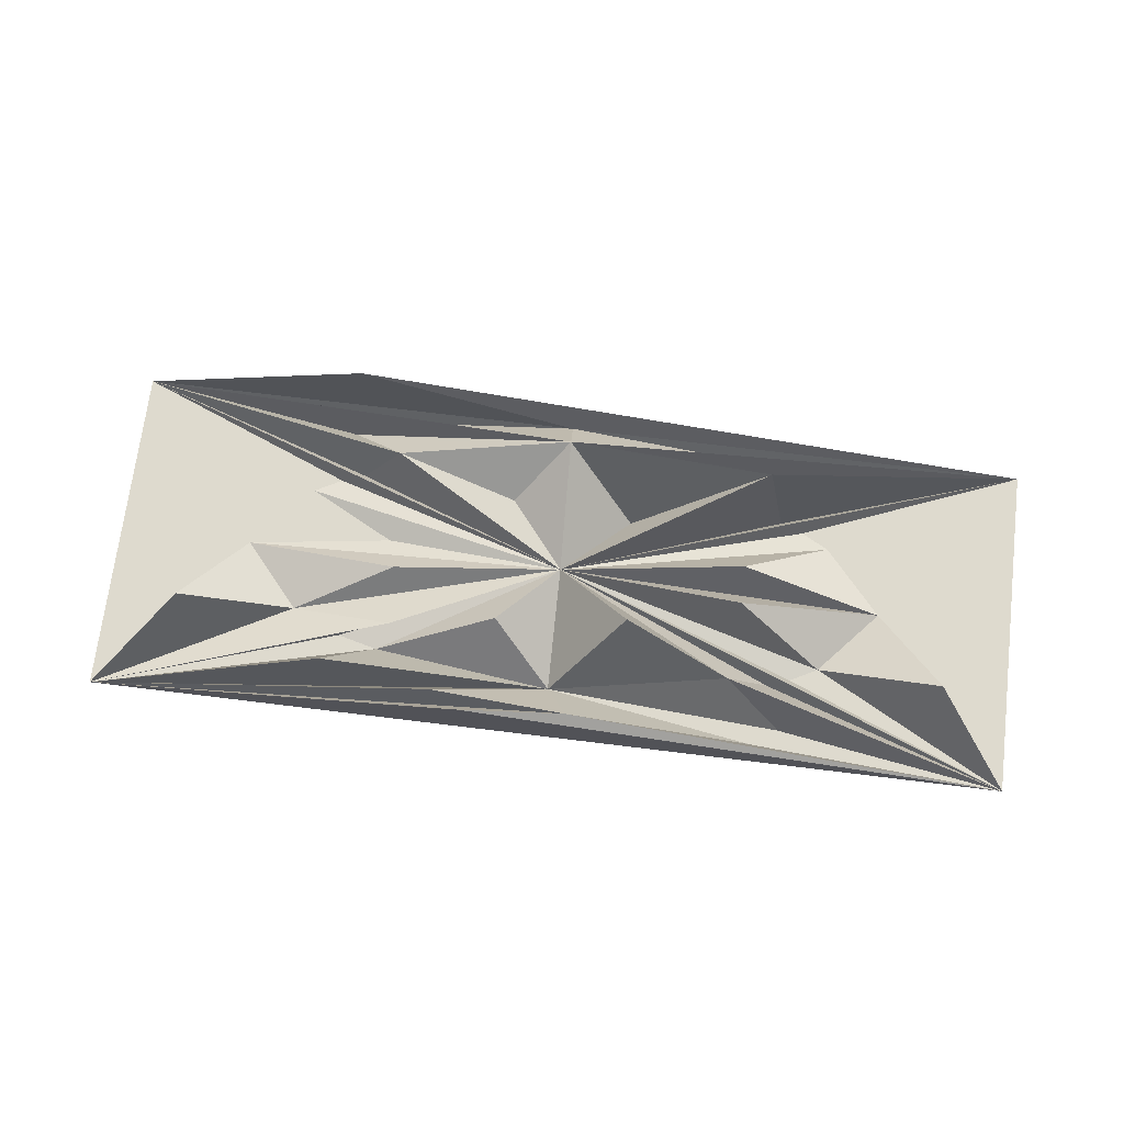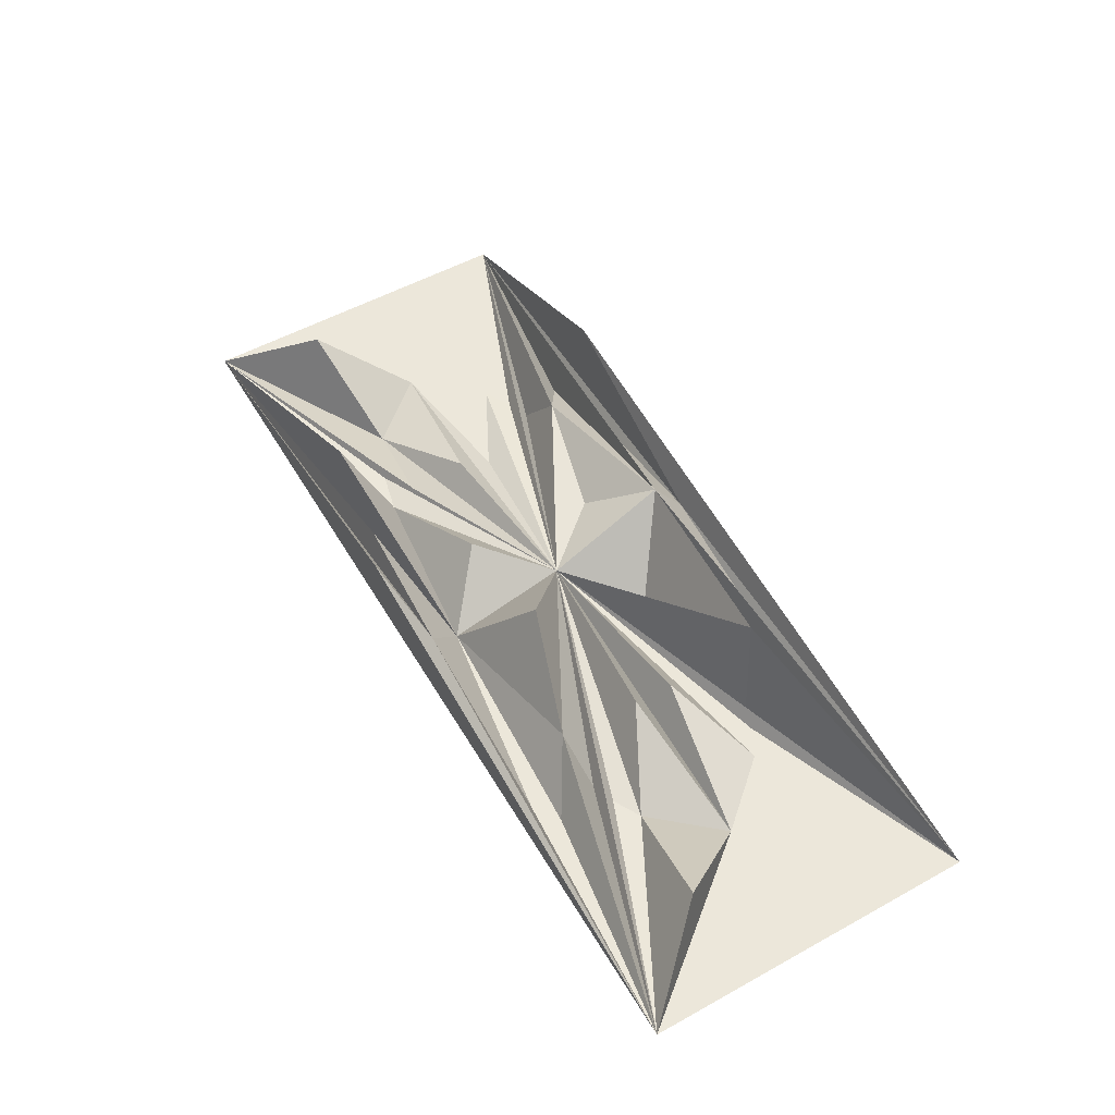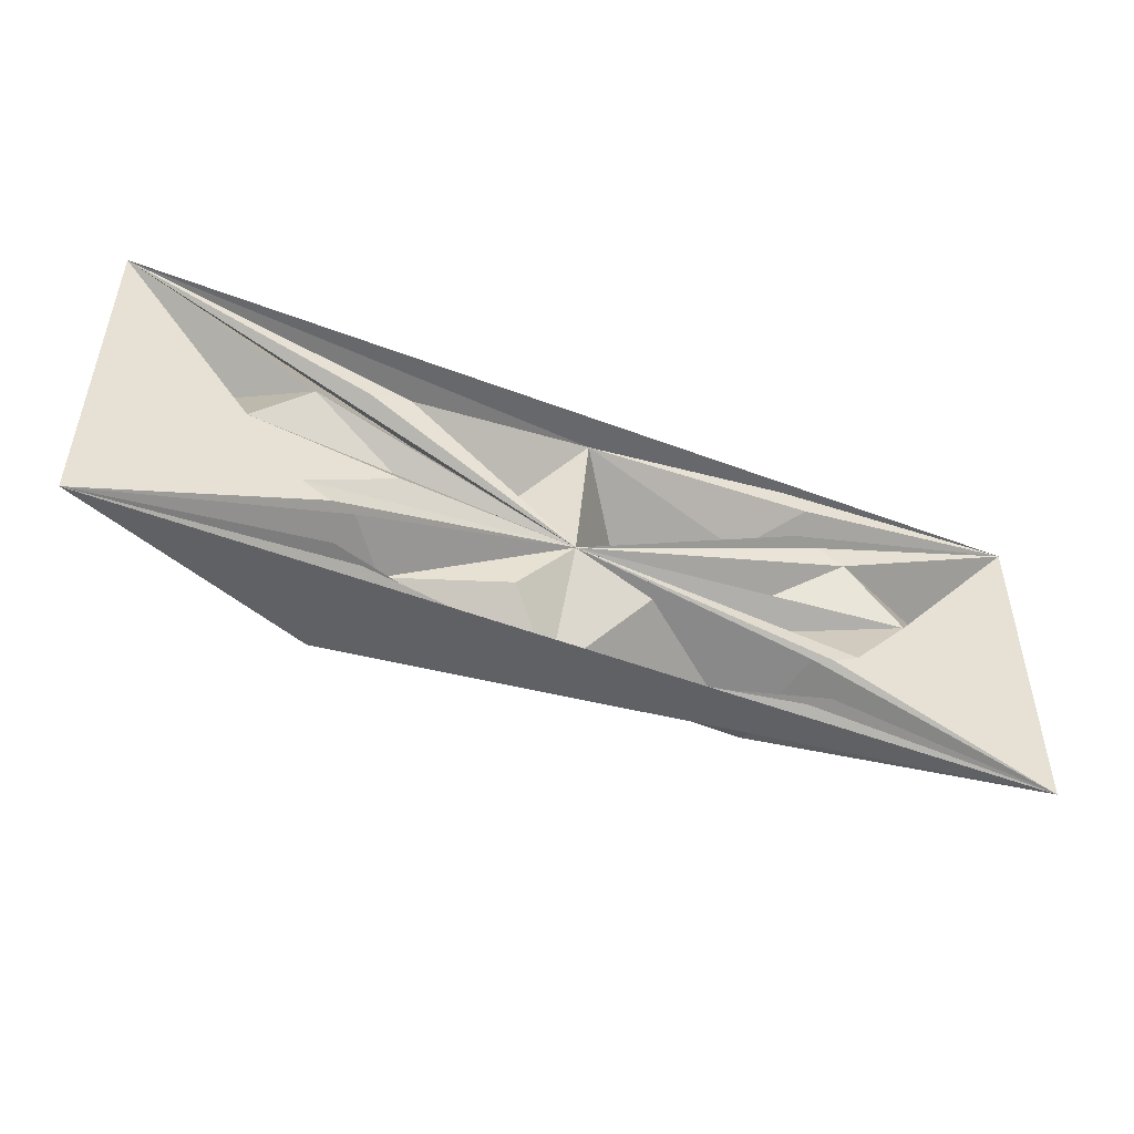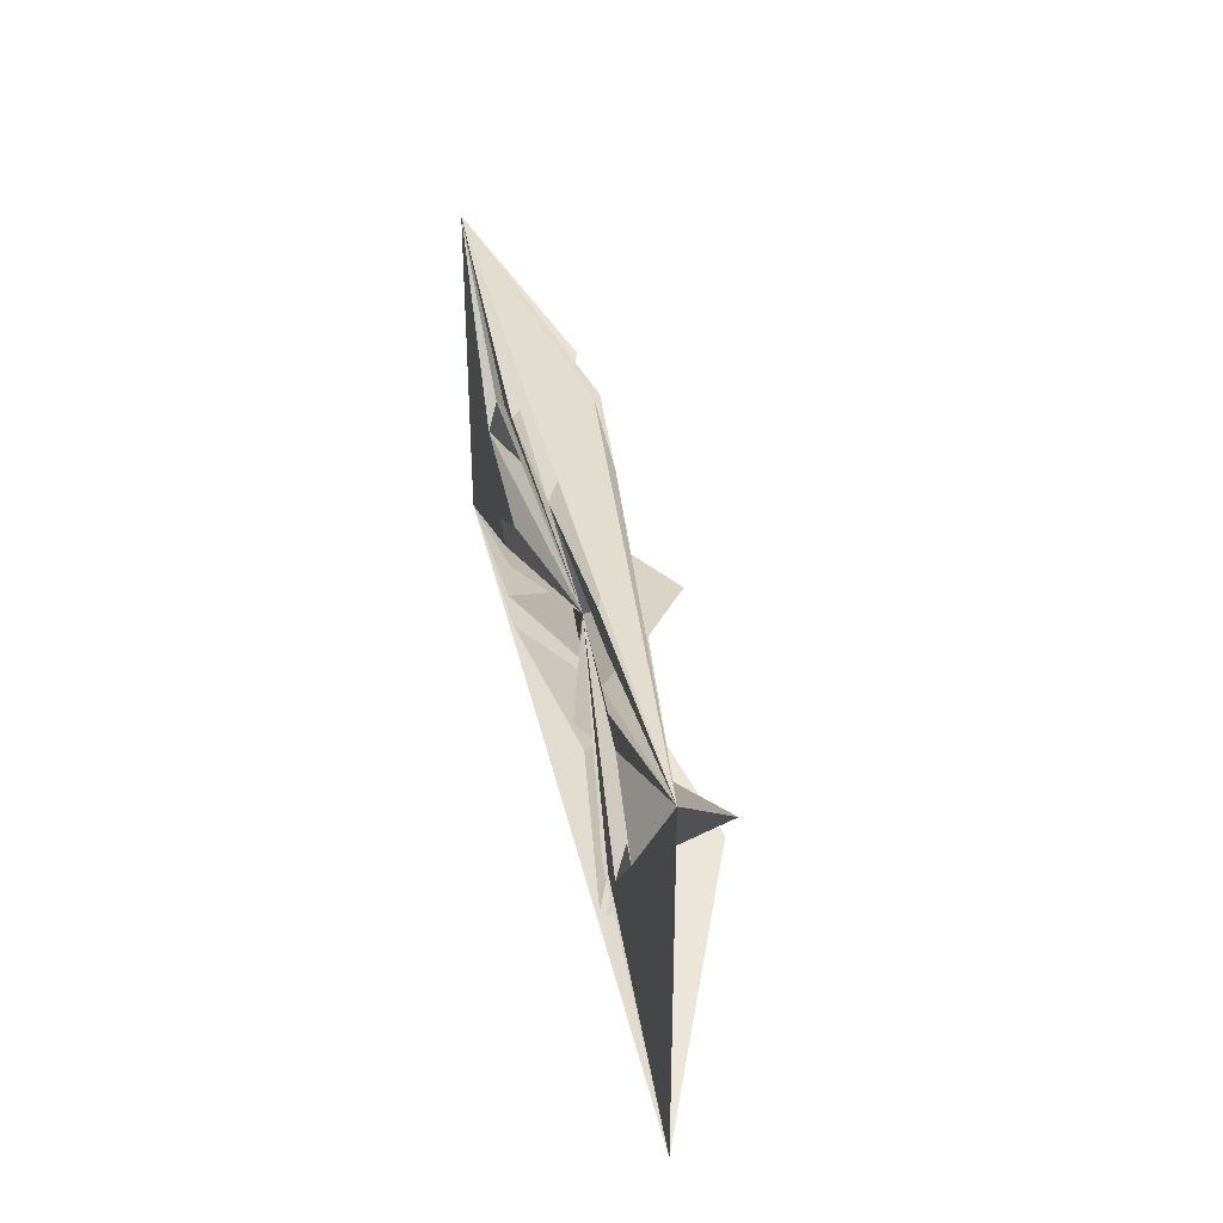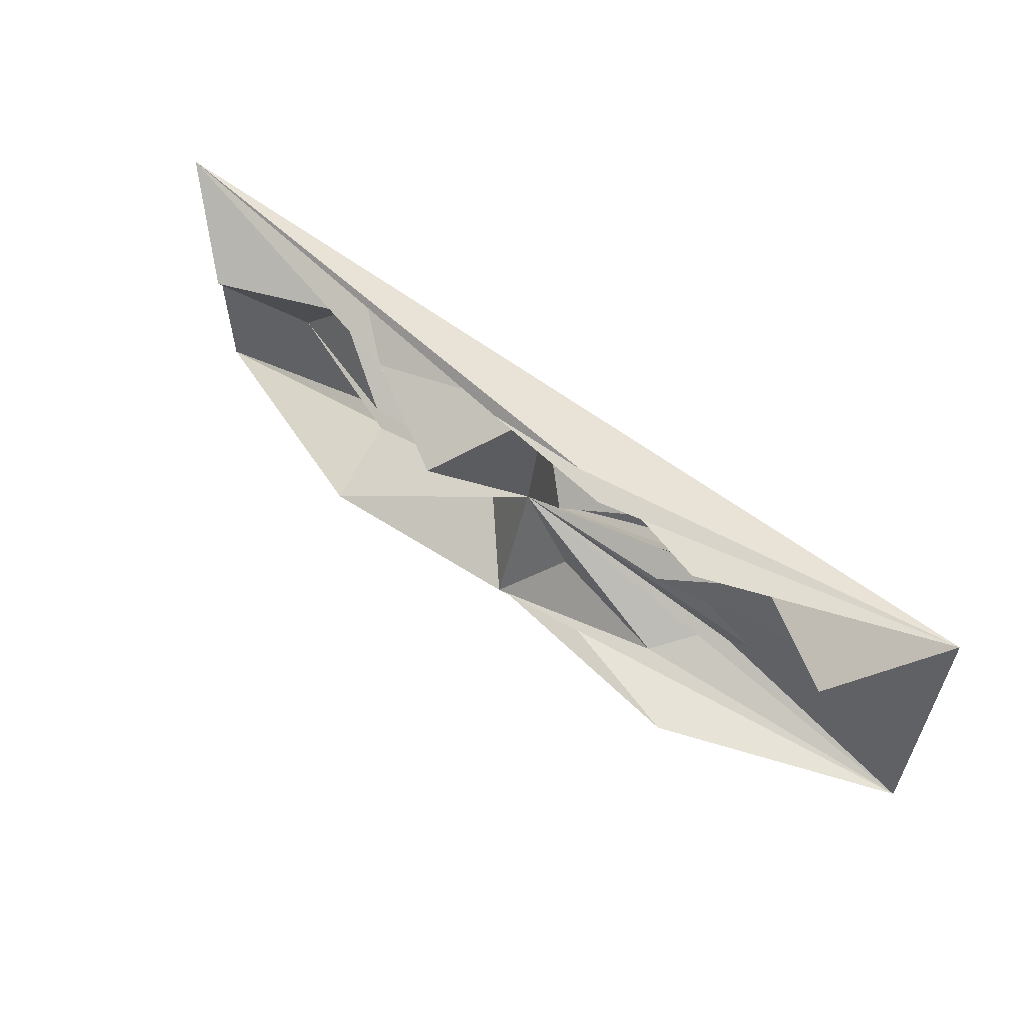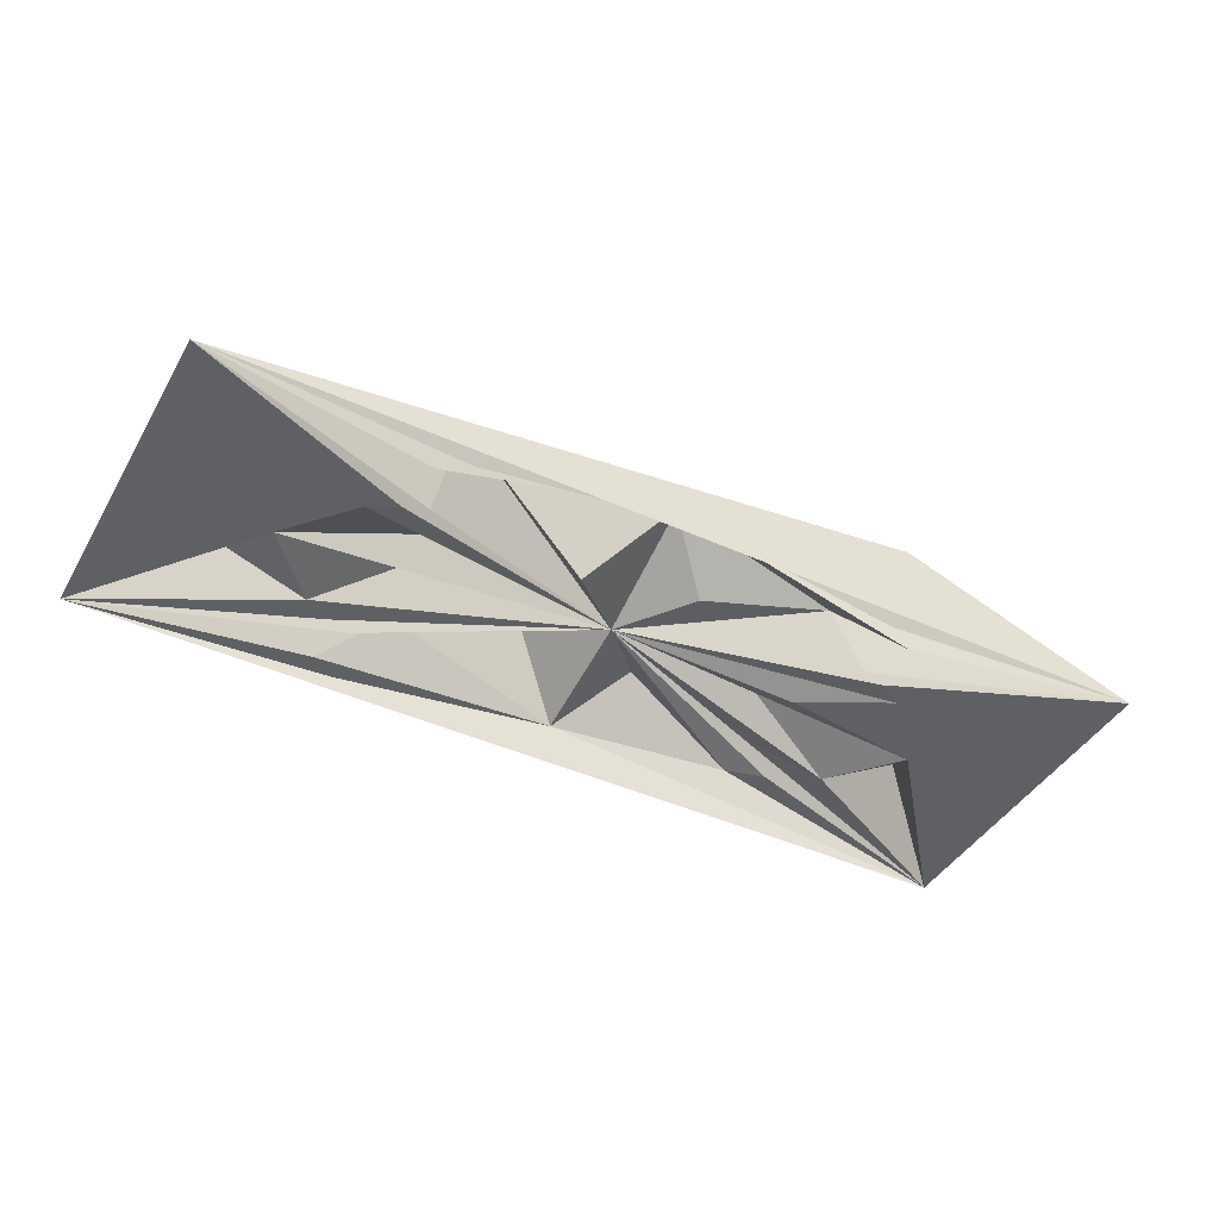
<metadata>
{"format":"obj","ext":"obj","renderer":"f3d","projection":"perspective","resolution":1024,"background":"white","views":[{"elev":71.2,"azim":7.0,"up":"+Y"},{"elev":54.1,"azim":59.7,"up":"+Y"},{"elev":-49.4,"azim":-22.8,"up":"+Z"},{"elev":34.8,"azim":78.1,"up":"+Z"},{"elev":58.8,"azim":-142.0,"up":"+Z"},{"elev":-43.0,"azim":151.7,"up":"+Y"}]}
</metadata>
<code>
o Plane.001
v -13.37 -1.232 -16.16
v 13.79 -1.232 -16.16
v -13.37 -1.232 -6.293
v 13.79 -1.232 -6.293
v 0.1615 -0.382 -11.23
v 0.05413 1.211 -14.71
v 9.813 -1.232 -11.23
v 0.2108 -1.232 -7.738
v -9.391 -1.232 -11.23
v -0.0126 -0.3451 -15.79
v 12.78 -1.232 -11.23
v 0.8623 0.3146 -6.662
v -12.35 -1.232 -11.23
v 6.03 1.934 -14.11
v -5.061 0.2714 -14.1
v 8.137 -1.232 -9.311
v 8.137 -1.232 -13.14
v -5.061 -1.232 -8.346
v 5.421 0.1029 -8.346
v -7.716 -1.232 -13.14
v -7.716 -1.232 -9.311
v 13.54 -1.232 -11.23
v -2.216 0.4091 -6.382
v -13.11 -1.232 -11.23
v 6.664 -1.232 -13.81
v -6.421 1.437 -16.06
v -6.242 -1.232 -13.81
v 7.334 -1.232 -8.882
v 7.334 -1.232 -13.57
v -6.242 -1.232 -8.638
v 6.664 -1.232 -8.638
v -6.912 -1.232 -13.57
v -4.645 -0.1535 -8.883
v 6.346 -1.232 -15.66
v -5.924 -1.232 -15.66
v 12.41 -1.232 -8.997
v 12.41 -1.232 -13.45
v -3.124 0.7492 -6.797
v 6.346 -1.232 -6.795
v -11.99 -1.232 -13.45
v -11.99 -1.232 -8.997
v 2.089 -1.027 -13.17
v 7.118 -1.232 -15.14
v -6.697 -1.232 -15.14
v -1.475 -0.1805 -13.17
v 5.594 0.2579 -10.64
v 11.57 0.6386 -8.714
v 10.99 -1.232 -13.73
v 5.592 0.1733 -11.81
v -1.528 0.3296 -9.276
v -6.375 0.7948 -7.31
v 7.118 -1.232 -7.309
v 2.321 1.7 -9.277
v -5.156 -1.232 -11.81
v -10.57 -1.232 -13.73
v -10.81 0.9114 -8.715
v -4.778 -0.1803 -10.64
f 4 23 3
f 3 24 1
f 2 25 5
f 1 26 2
f 5 27 1
f 4 28 5
f 5 29 2
f 3 30 5
f 5 31 4
f 1 32 5
f 5 33 3
f 2 34 6
f 2 22 4
f 6 35 1
f 4 36 7
f 7 37 2
f 3 38 8
f 8 39 4
f 1 40 9
f 9 41 3
f 5 42 6
f 6 43 2
f 1 44 6
f 6 45 5
f 5 46 7
f 7 47 4
f 2 48 7
f 7 49 5
f 5 50 8
f 8 51 3
f 4 52 8
f 8 53 5
f 5 54 9
f 9 55 1
f 3 56 9
f 9 57 5
f 4 22 11
f 11 22 2
f 3 23 12
f 12 23 4
f 1 24 13
f 13 24 3
f 5 25 14
f 14 25 2
f 2 26 10
f 10 26 1
f 1 27 15
f 15 27 5
f 5 28 16
f 16 28 4
f 2 29 17
f 17 29 5
f 5 30 18
f 18 30 3
f 4 31 19
f 19 31 5
f 5 32 20
f 20 32 1
f 3 33 21
f 21 33 5
f 6 34 10
f 10 34 2
f 1 35 10
f 10 35 6
f 7 36 11
f 11 36 4
f 2 37 11
f 11 37 7
f 8 38 12
f 12 38 3
f 4 39 12
f 12 39 8
f 9 40 13
f 13 40 1
f 3 41 13
f 13 41 9
f 6 42 14
f 14 42 5
f 2 43 14
f 14 43 6
f 6 44 15
f 15 44 1
f 5 45 15
f 15 45 6
f 7 46 16
f 16 46 5
f 4 47 16
f 16 47 7
f 7 48 17
f 17 48 2
f 5 49 17
f 17 49 7
f 8 50 18
f 18 50 5
f 3 51 18
f 18 51 8
f 8 52 19
f 19 52 4
f 5 53 19
f 19 53 8
f 9 54 20
f 20 54 5
f 1 55 20
f 20 55 9
f 9 56 21
f 21 56 3
f 5 57 21
f 21 57 9

</code>
